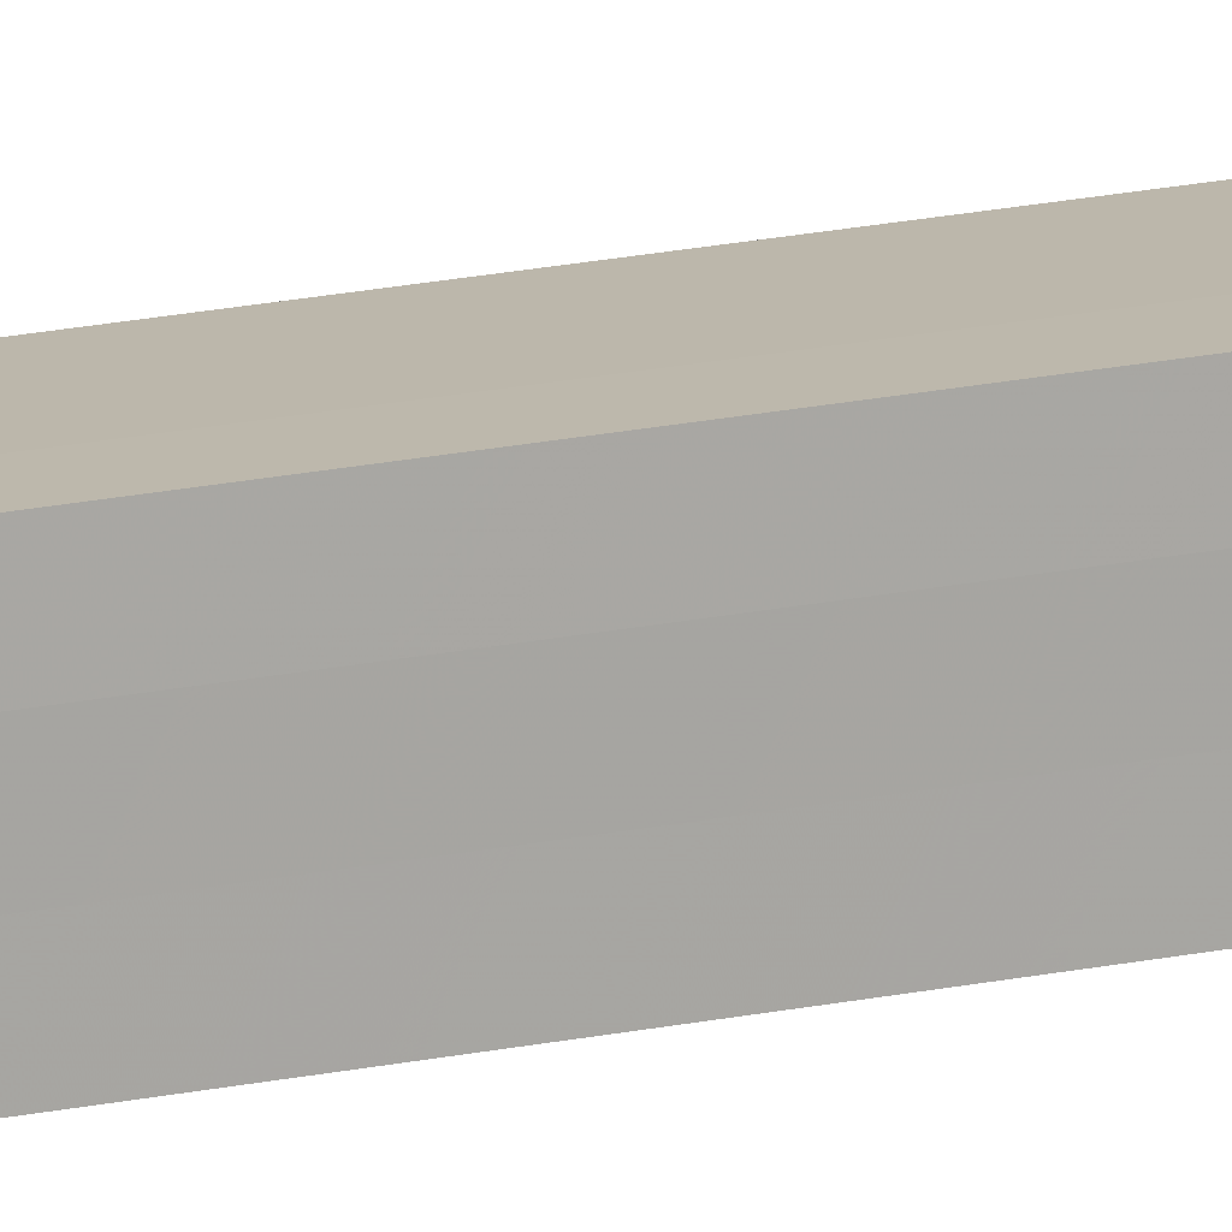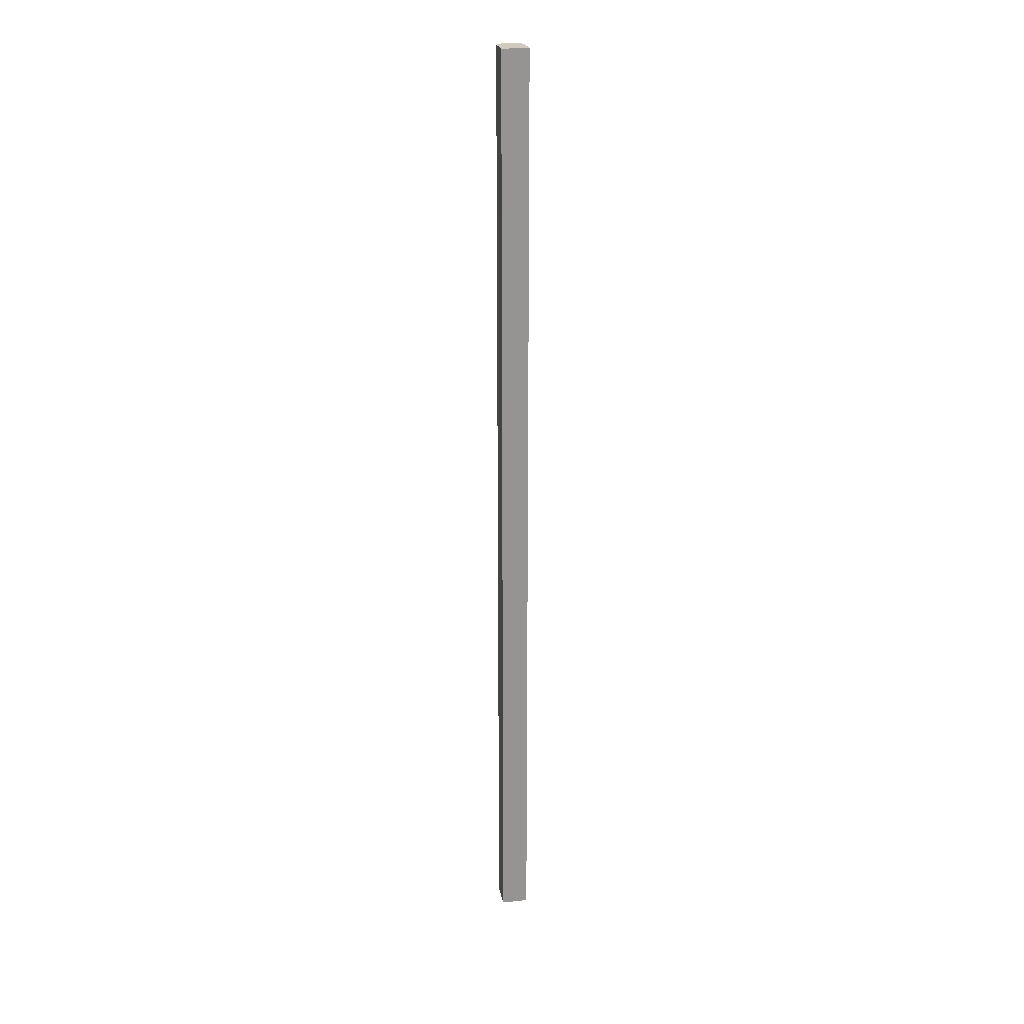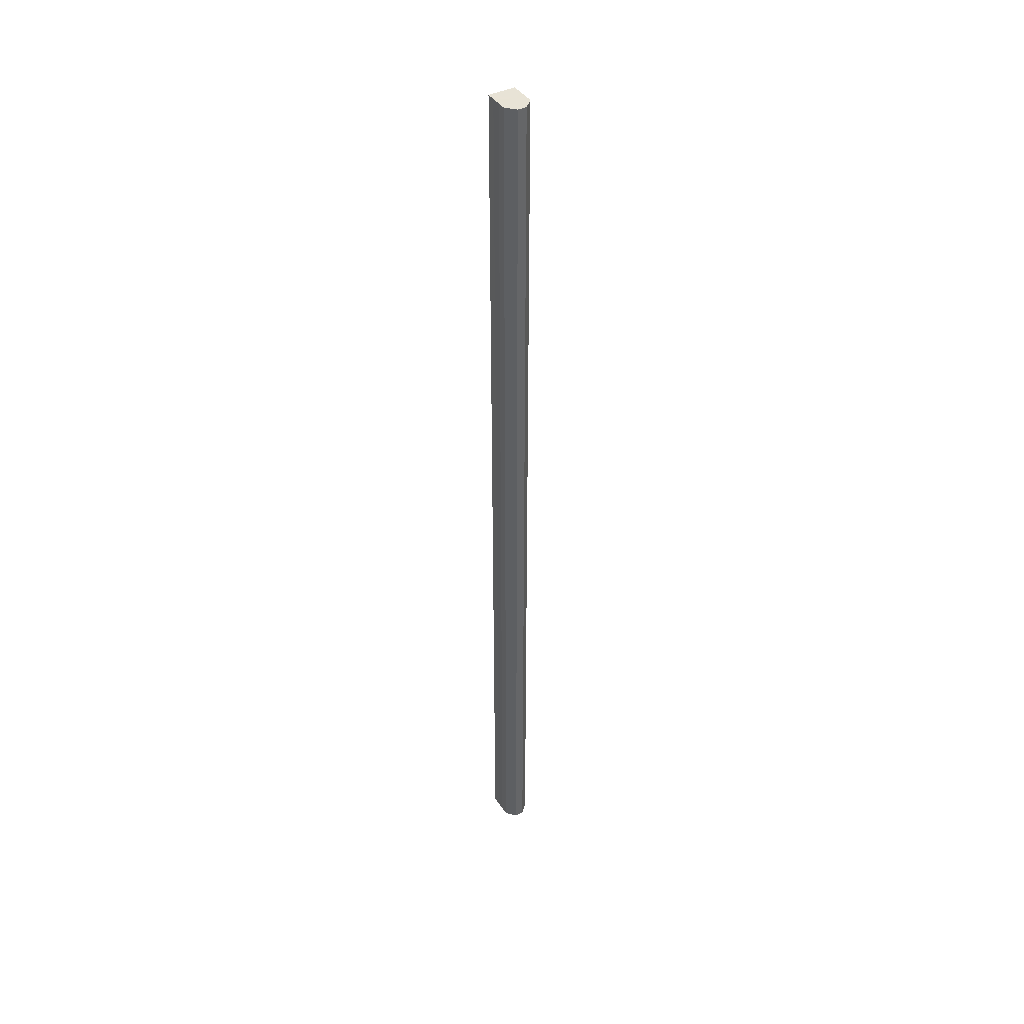
<metadata>
{"format":"obj","ext":"obj","renderer":"f3d","projection":"perspective","resolution":1024,"background":"white","views":[{"elev":14.6,"azim":-117.8,"up":"+Y"},{"elev":23.2,"azim":-100.5,"up":"+Z"},{"elev":41.4,"azim":59.5,"up":"+Z"}]}
</metadata>
<code>
o 1609
v 2242 1860 7.051
v 2242 1860 7.051
v 2242 1860 8.121
v 2242 1860 7.051
v 2242 1860 8.121
v 2242 1860 7.051
v 2242 1860 8.121
v 2242 1860 7.051
v 2242 1860 8.121
v 2242 1860 7.051
v 2242 1860 8.121
v 2242 1860 7.051
v 2242 1860 8.121
v 2242 1860 7.051
v 2242 1860 8.121
v 2242 1860 8.121
v 2242 1860 8.121
v 2242 1860 7.051
v 2242 1860 8.121
v 2242 1860 7.051
v 2242 1860 8.121
v 2242 1860 7.051
v 2242 1860 8.121
v 2242 1860 7.051
v 2242 1860 8.121
v 2242 1860 7.051
v 2242 1860 8.121
v 2242 1860 7.051
v 2242 1860 8.121
v 2242 1860 7.051
v 2242 1860 8.121
v 2242 1860 7.051
v 2242 1860 8.121
v 2242 1860 7.051
v 2242 1860 8.121
v 2242 1860 7.051
v 2242 1860 8.121
v 2242 1860 7.051
v 2242 1860 7.051
v 2242 1860 8.121
v 2242 1860 7.051
v 2242 1860 8.121
v 2242 1860 7.051
v 2242 1860 8.121
v 2242 1860 8.121
v 2242 1860 8.121
v 2242 1860 7.051
v 2242 1860 8.121
v 2242 1860 7.051
v 2242 1860 8.121
v 2242 1860 7.051
v 2242 1860 7.051
v 2242 1860 7.051
v 2242 1860 7.051
v 2242 1860 7.051
v 2242 1860 7.051
v 2242 1860 7.051
v 2242 1860 7.051
v 2242 1860 7.051
v 2242 1860 7.051
v 2242 1860 7.051
v 2242 1860 7.051
v 2242 1860 7.051
v 2242 1860 8.121
v 2242 1860 8.121
v 2242 1860 8.121
v 2242 1860 8.121
v 2242 1860 8.121
v 2242 1860 8.121
v 2242 1860 8.121
v 2242 1860 8.121
v 2242 1860 8.121
v 2242 1860 8.121
v 2242 1860 8.121
v 2242 1860 8.121
v 2242 1860 8.121
f 1 2 3
f 2 4 5
f 6 1 7
f 4 8 9
f 10 6 11
f 8 12 13
f 14 10 15
f 12 16 17
f 18 14 19
f 20 18 21
f 22 17 23
f 24 23 25
f 26 25 27
f 28 27 29
f 30 29 31
f 32 31 33
f 34 33 35
f 36 35 37
f 38 39 40
f 39 41 42
f 41 43 44
f 43 45 46
f 47 46 48
f 49 48 50
f 51 52 53
f 53 52 54
f 55 52 51
f 54 52 56
f 57 52 55
f 56 52 58
f 59 52 57
f 58 52 60
f 61 52 59
f 60 52 62
f 63 52 61
f 62 52 63
f 64 65 66
f 65 67 66
f 68 64 66
f 67 69 66
f 70 68 66
f 69 71 66
f 72 70 66
f 71 73 66
f 74 72 66
f 73 75 66
f 76 74 66
f 75 76 66

</code>
